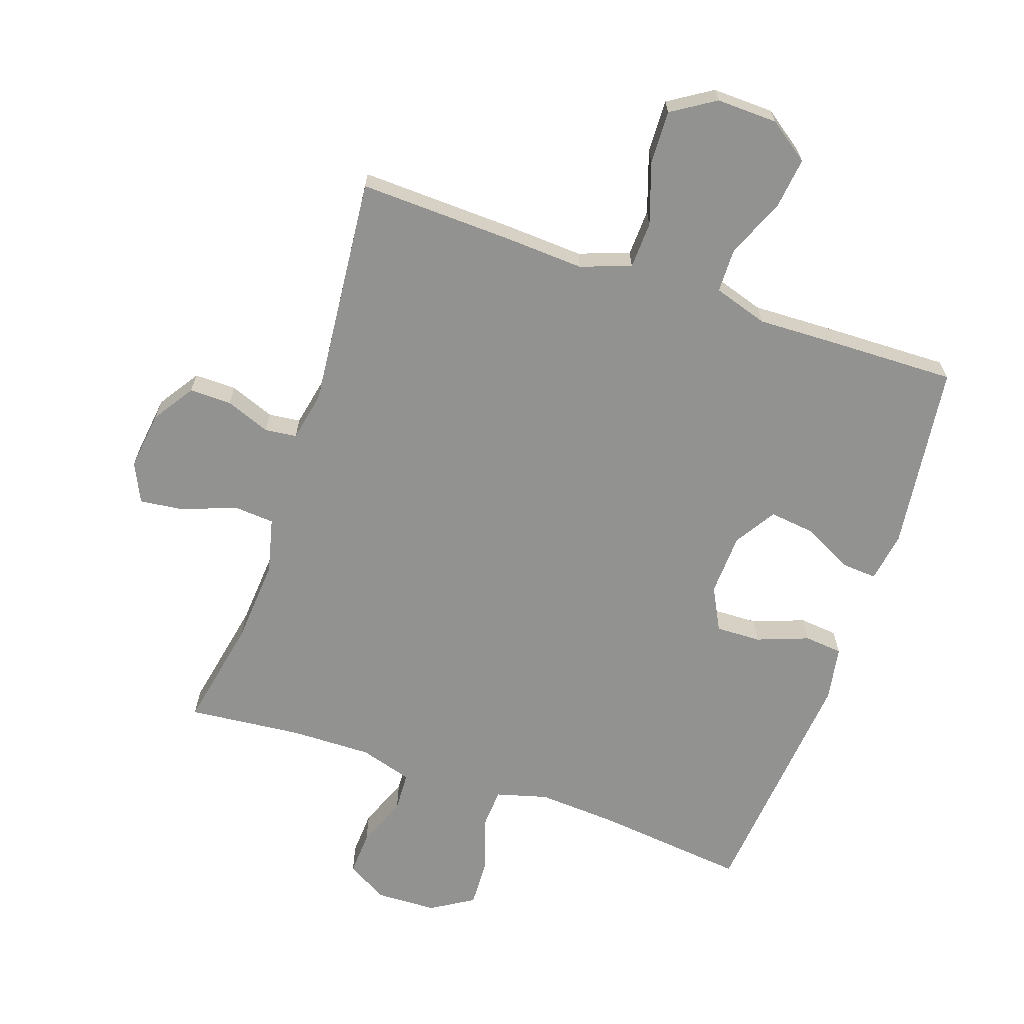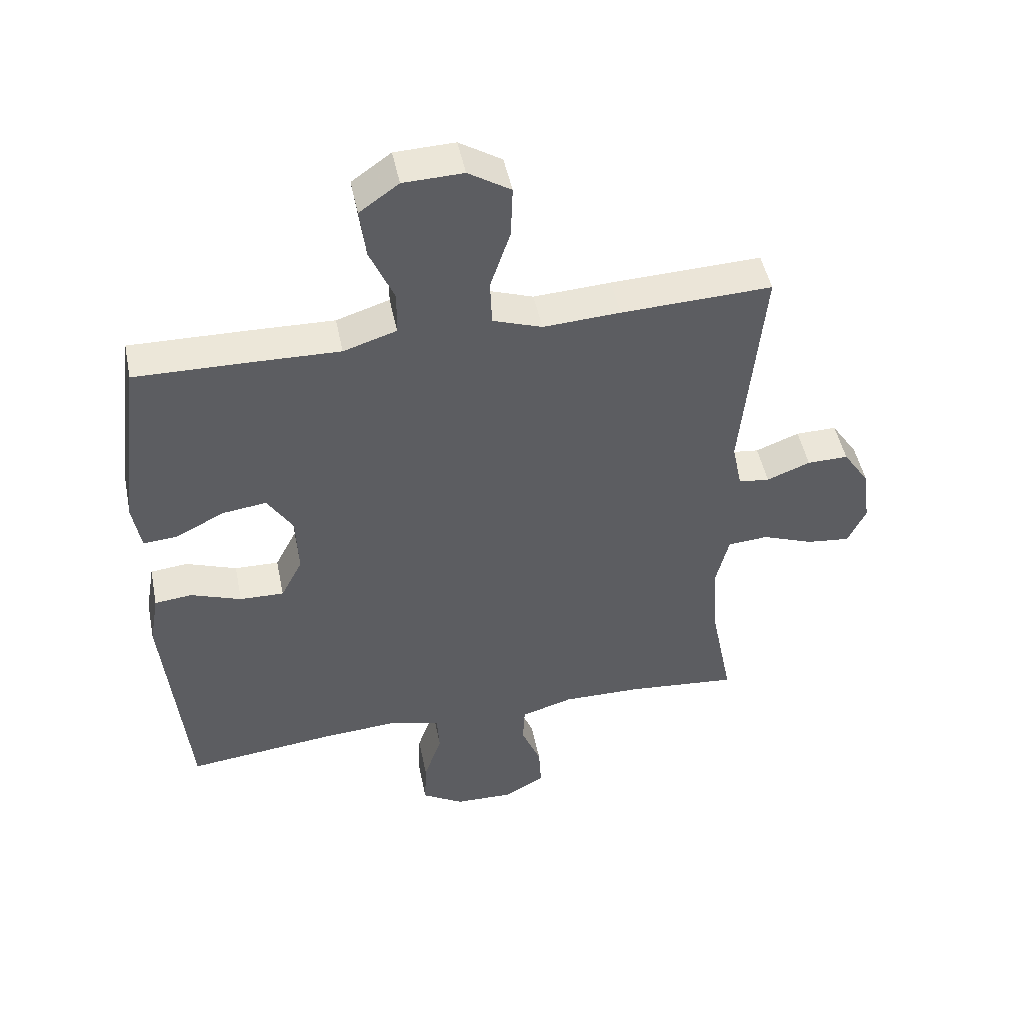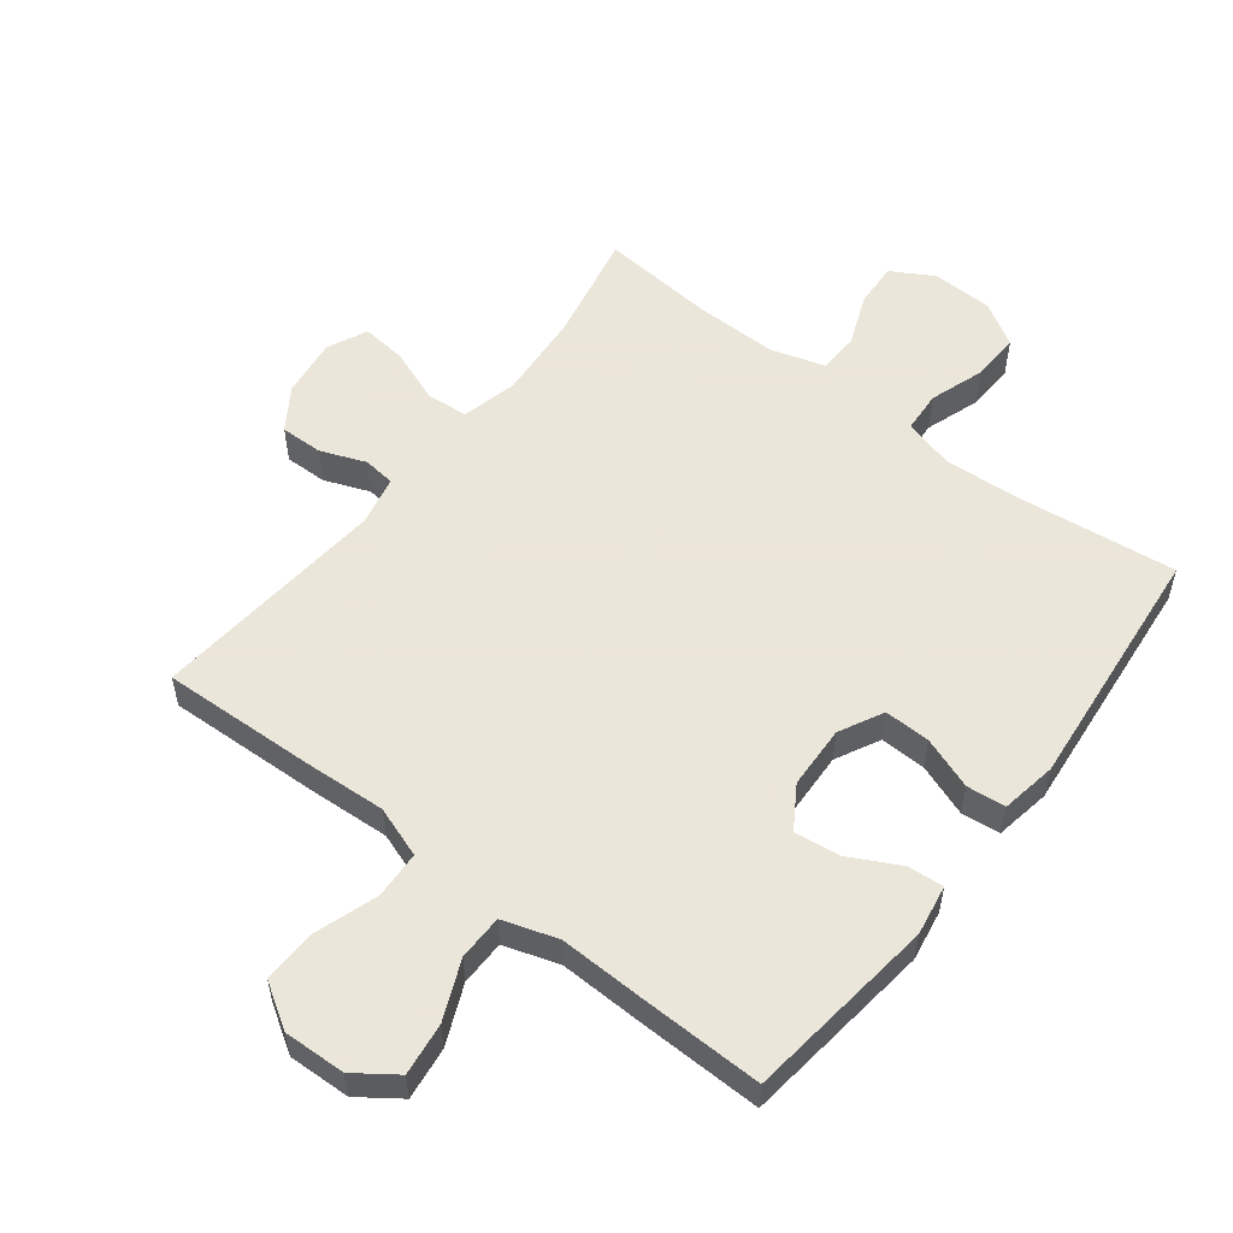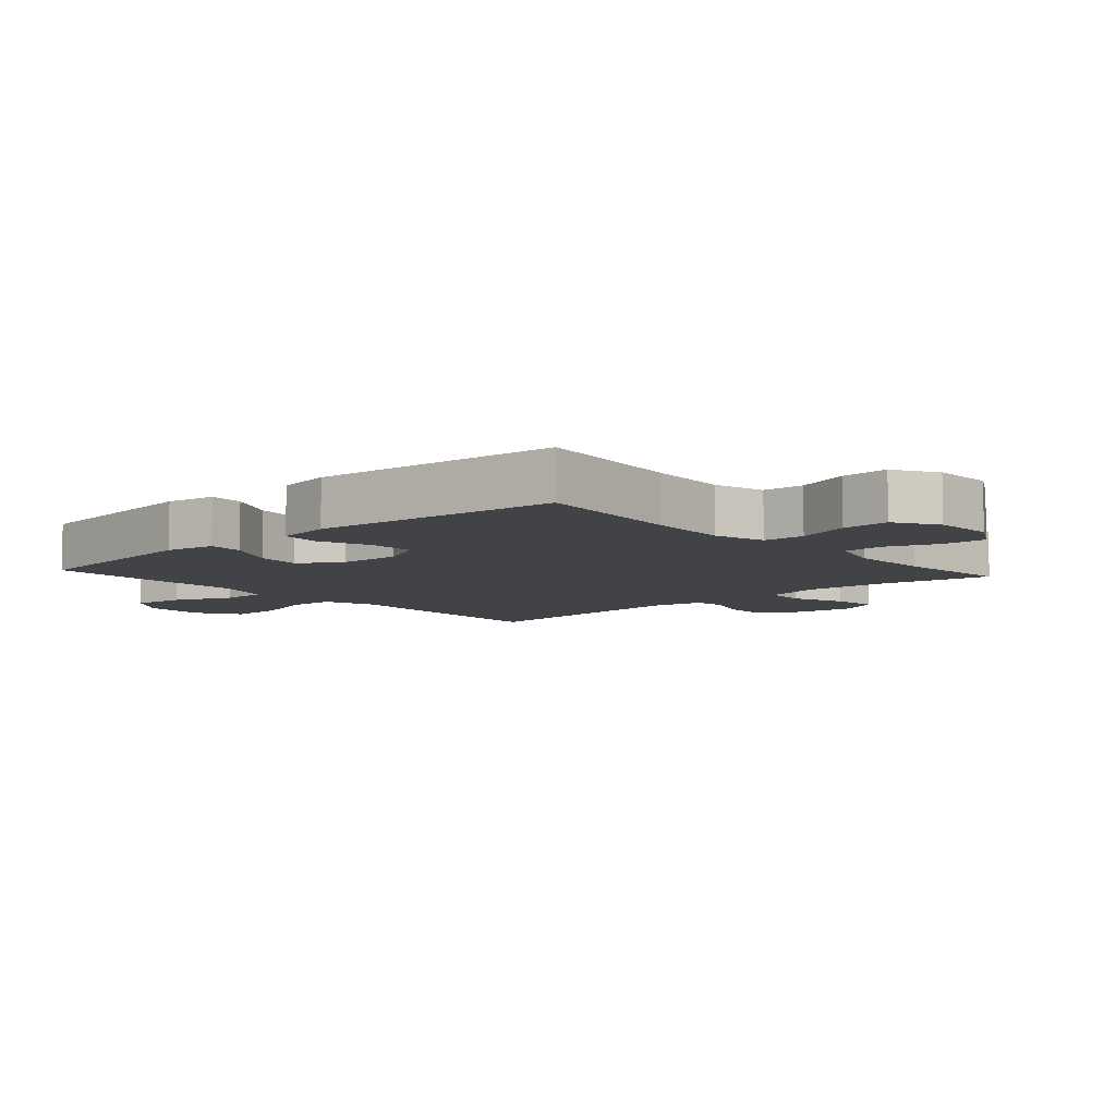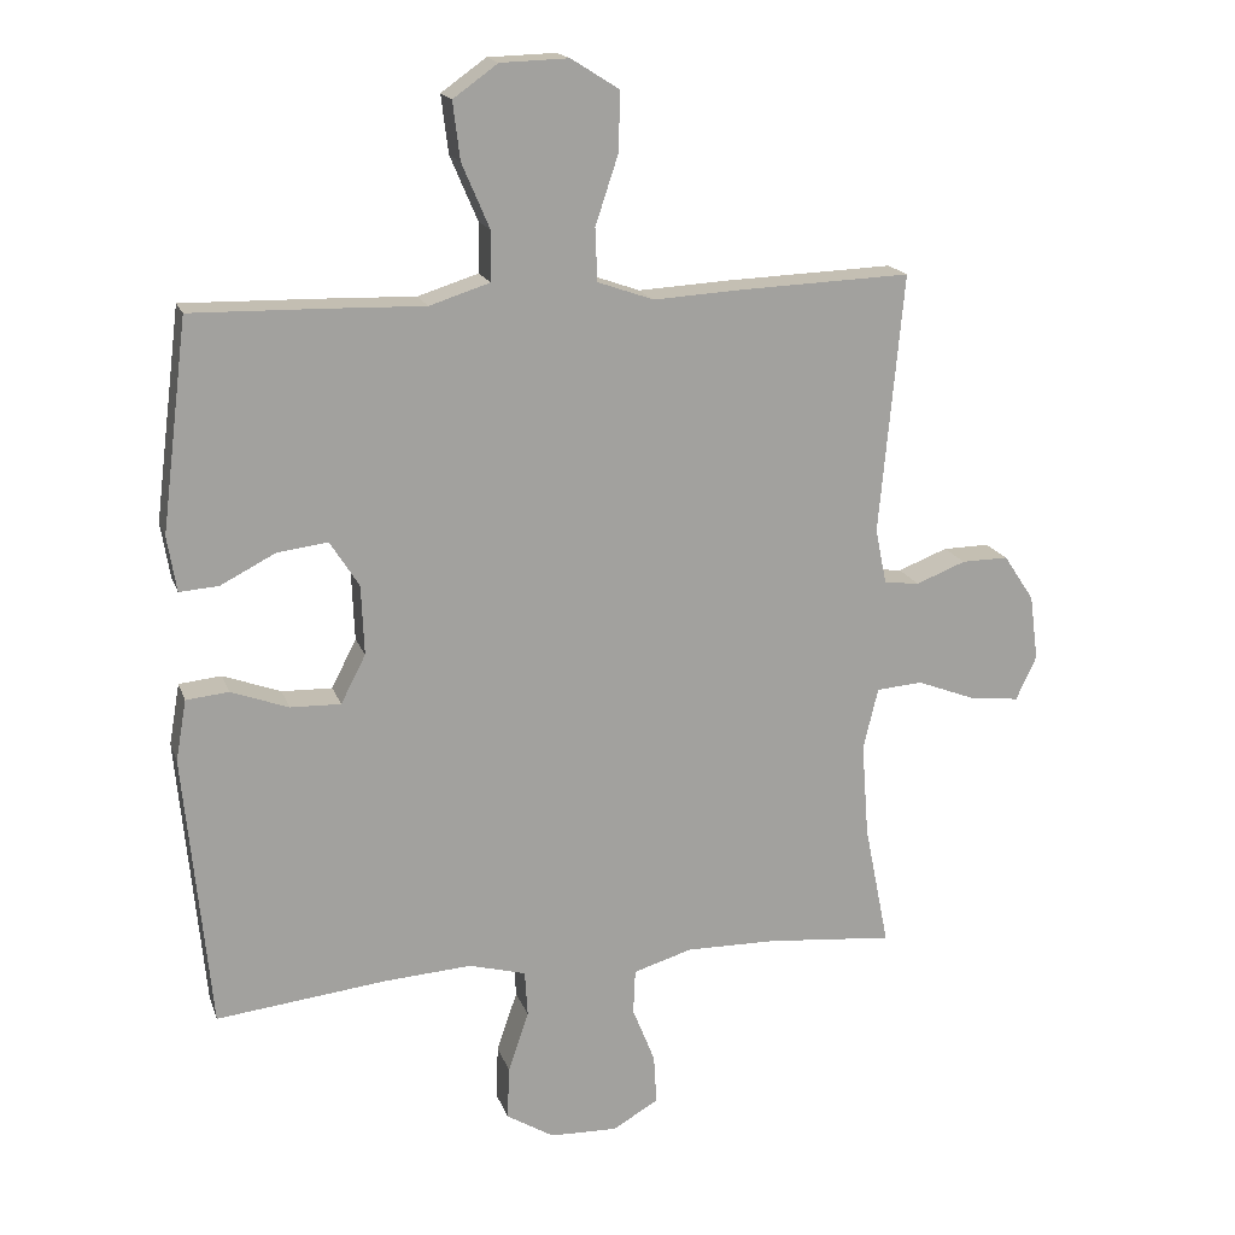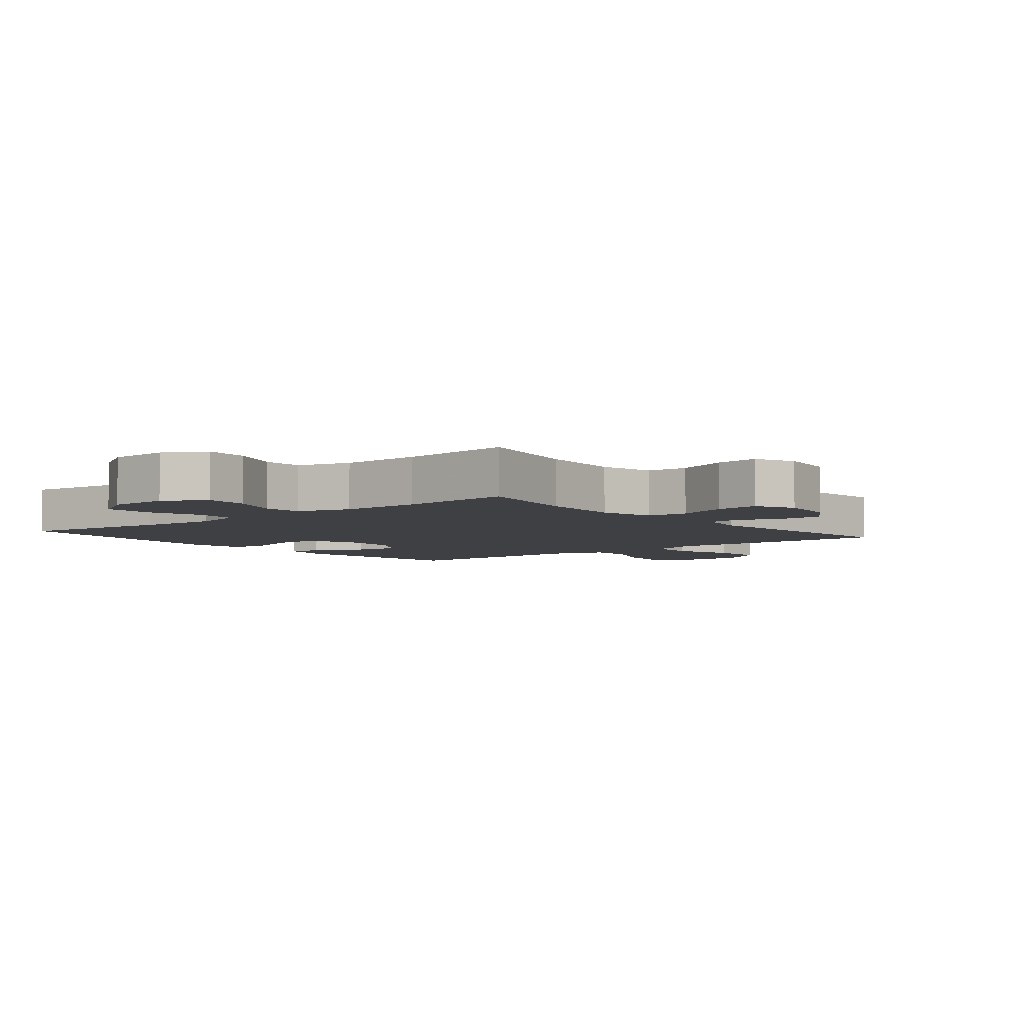
<metadata>
{"format":"obj","ext":"obj","renderer":"f3d","projection":"perspective","resolution":1024,"background":"white","views":[{"elev":-66.2,"azim":-18.8,"up":"+Y"},{"elev":48.2,"azim":168.5,"up":"+Z"},{"elev":55.0,"azim":37.6,"up":"+Y"},{"elev":-7.5,"azim":131.8,"up":"+Y"},{"elev":17.5,"azim":164.0,"up":"+Z"},{"elev":-4.9,"azim":-140.7,"up":"+Y"}]}
</metadata>
<code>
v 0.5 0.07 -0.5
v 0.26 0.07 -0.473
v 0.136 0.07 -0.465
v 0.056 0.07 -0.487
v 0.052 0.07 -0.552
v 0.081 0.07 -0.637
v 0.084 0.07 -0.712
v 0.017 0.07 -0.753
v -0.078 0.07 -0.756
v -0.143 0.07 -0.719
v -0.139 0.07 -0.649
v -0.107 0.07 -0.569
v -0.11 0.07 -0.506
v -0.193 0.07 -0.481
v -0.321 0.07 -0.483
v -0.5 0.07 -0.5
v -0.465 0.07 -0.325
v -0.455 0.07 -0.193
v -0.476 0.07 -0.106
v -0.541 0.07 -0.101
v -0.624 0.07 -0.133
v -0.694 0.07 -0.141
v -0.723 0.07 -0.079
v -0.711 0.07 0.013
v -0.668 0.07 0.078
v -0.602 0.07 0.077
v -0.532 0.07 0.05
v -0.482 0.07 0.056
v -0.466 0.07 0.134
v -0.5 0.07 0.5
v -0.258 0.07 0.491
v -0.134 0.07 0.484
v -0.055 0.07 0.512
v -0.052 0.07 0.586
v -0.084 0.07 0.682
v -0.087 0.07 0.766
v -0.019 0.07 0.809
v 0.077 0.07 0.806
v 0.14 0.07 0.761
v 0.13 0.07 0.68
v 0.091 0.07 0.589
v 0.092 0.07 0.519
v 0.177 0.07 0.492
v 0.311 0.07 0.496
v 0.5 0.07 0.5
v 0.537 0.07 0.204
v 0.524 0.07 0.126
v 0.469 0.07 0.13
v 0.391 0.07 0.17
v 0.32 0.07 0.179
v 0.279 0.07 0.114
v 0.275 0.07 0.016
v 0.31 0.07 -0.052
v 0.381 0.07 -0.05
v 0.462 0.07 -0.02
v 0.522 0.07 -0.026
v 0.537 0.07 -0.112
v 0.5 0 -0.5
v 0.26 0 -0.473
v 0.136 0 -0.465
v 0.056 0 -0.487
v 0.052 0 -0.552
v 0.081 0 -0.637
v 0.084 0 -0.712
v 0.017 0 -0.753
v -0.078 0 -0.756
v -0.143 0 -0.719
v -0.139 0 -0.649
v -0.107 0 -0.569
v -0.11 0 -0.506
v -0.193 0 -0.481
v -0.321 0 -0.483
v -0.5 0 -0.5
v -0.465 0 -0.325
v -0.455 0 -0.193
v -0.476 0 -0.106
v -0.541 0 -0.101
v -0.624 0 -0.133
v -0.694 0 -0.141
v -0.723 0 -0.079
v -0.711 0 0.013
v -0.668 0 0.078
v -0.602 0 0.077
v -0.532 0 0.05
v -0.482 0 0.056
v -0.466 0 0.134
v -0.5 0 0.5
v -0.258 0 0.491
v -0.134 0 0.484
v -0.055 0 0.512
v -0.052 0 0.586
v -0.084 0 0.682
v -0.087 0 0.766
v -0.019 0 0.809
v 0.077 0 0.806
v 0.14 0 0.761
v 0.13 0 0.68
v 0.091 0 0.589
v 0.092 0 0.519
v 0.177 0 0.492
v 0.311 0 0.496
v 0.5 0 0.5
v 0.537 0 0.204
v 0.524 0 0.126
v 0.469 0 0.13
v 0.391 0 0.17
v 0.32 0 0.179
v 0.279 0 0.114
v 0.275 0 0.016
v 0.31 0 -0.052
v 0.381 0 -0.05
v 0.462 0 -0.02
v 0.522 0 -0.026
v 0.537 0 -0.112
f 54 55 56 57
f 53 54 57 1
f 52 53 1 2
f 46 47 48 49
f 46 49 50
f 43 44 45 46
f 42 43 46 50
f 38 39 40 41
f 38 41 42
f 37 38 42
f 34 35 36 37
f 33 34 37 42
f 32 33 42 50
f 29 30 31 32
f 28 29 32 50
f 24 25 26 27
f 24 27 28
f 20 21 22 23
f 19 20 23 24
f 15 16 17
f 14 15 17 18
f 13 14 18 19
f 9 10 11 12
f 9 12 13
f 8 9 13
f 5 6 7 8
f 4 5 8 13
f 3 4 13 19
f 52 2 3 19
f 24 28 50 51
f 19 24 51 52
f 114 113 112 111
f 58 114 111 110
f 59 58 110 109
f 106 105 104 103
f 107 106 103
f 103 102 101 100
f 107 103 100 99
f 98 97 96 95
f 99 98 95
f 99 95 94
f 94 93 92 91
f 99 94 91 90
f 107 99 90 89
f 89 88 87 86
f 107 89 86 85
f 84 83 82 81
f 85 84 81
f 80 79 78 77
f 81 80 77 76
f 74 73 72
f 75 74 72 71
f 76 75 71 70
f 69 68 67 66
f 70 69 66
f 70 66 65
f 65 64 63 62
f 70 65 62 61
f 76 70 61 60
f 76 60 59 109
f 108 107 85 81
f 109 108 81 76
f 1 58 59 2
f 2 59 60 3
f 3 60 61 4
f 4 61 62 5
f 5 62 63 6
f 6 63 64 7
f 7 64 65 8
f 8 65 66 9
f 9 66 67 10
f 10 67 68 11
f 11 68 69 12
f 12 69 70 13
f 13 70 71 14
f 14 71 72 15
f 15 72 73 16
f 16 73 74 17
f 17 74 75 18
f 18 75 76 19
f 19 76 77 20
f 20 77 78 21
f 21 78 79 22
f 22 79 80 23
f 23 80 81 24
f 24 81 82 25
f 25 82 83 26
f 26 83 84 27
f 27 84 85 28
f 28 85 86 29
f 29 86 87 30
f 30 87 88 31
f 31 88 89 32
f 32 89 90 33
f 33 90 91 34
f 34 91 92 35
f 35 92 93 36
f 36 93 94 37
f 37 94 95 38
f 38 95 96 39
f 39 96 97 40
f 40 97 98 41
f 41 98 99 42
f 42 99 100 43
f 43 100 101 44
f 44 101 102 45
f 45 102 103 46
f 46 103 104 47
f 47 104 105 48
f 48 105 106 49
f 49 106 107 50
f 50 107 108 51
f 51 108 109 52
f 52 109 110 53
f 53 110 111 54
f 54 111 112 55
f 55 112 113 56
f 56 113 114 57
f 57 114 58 1

</code>
